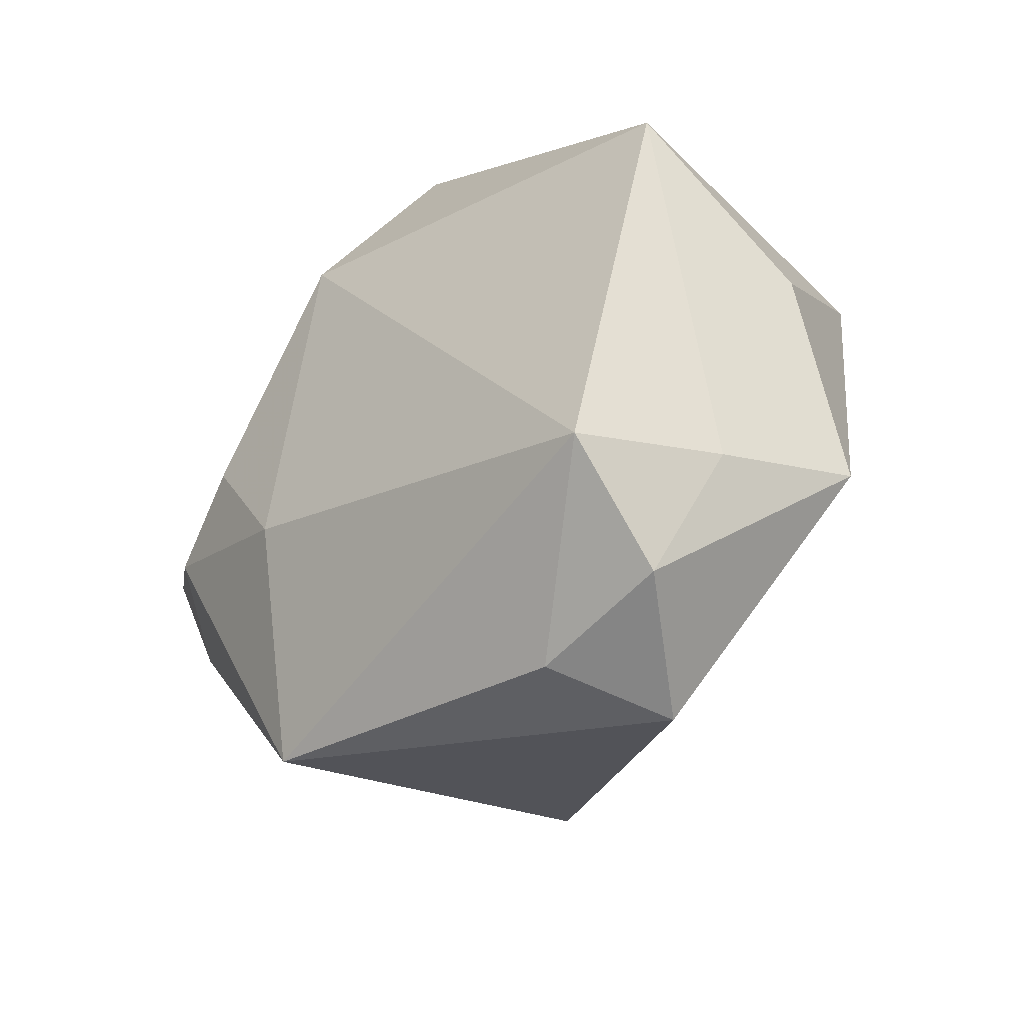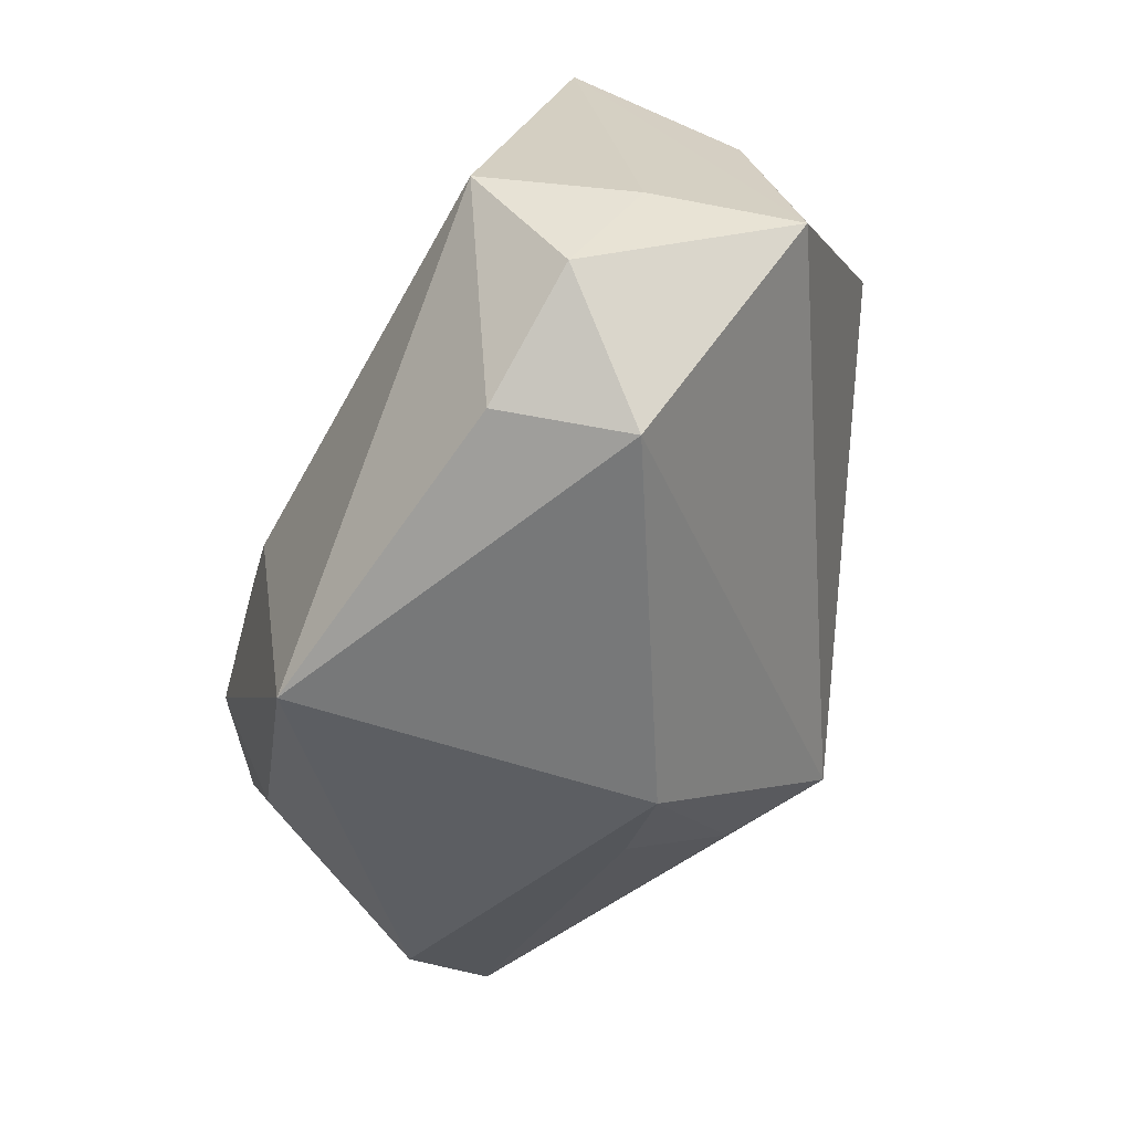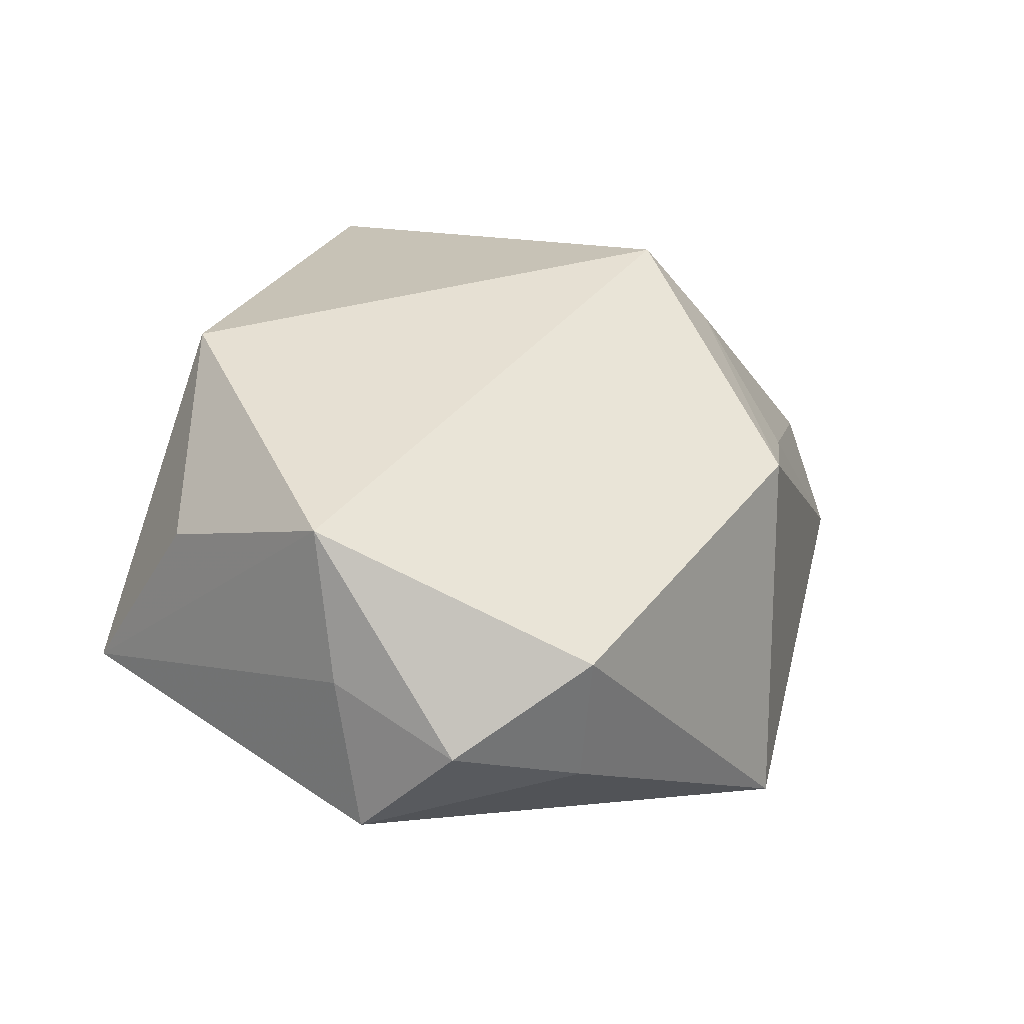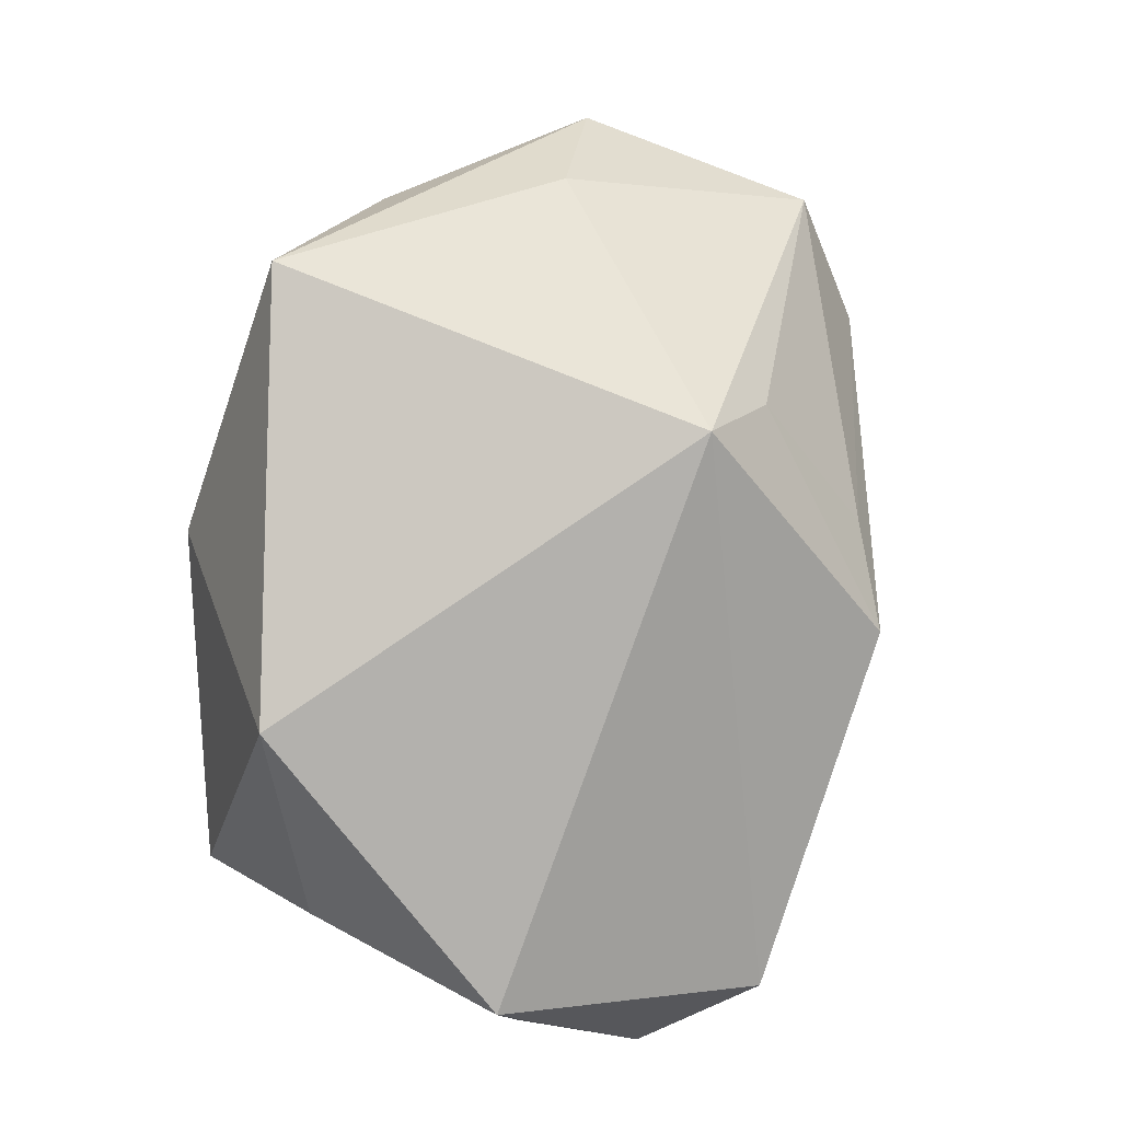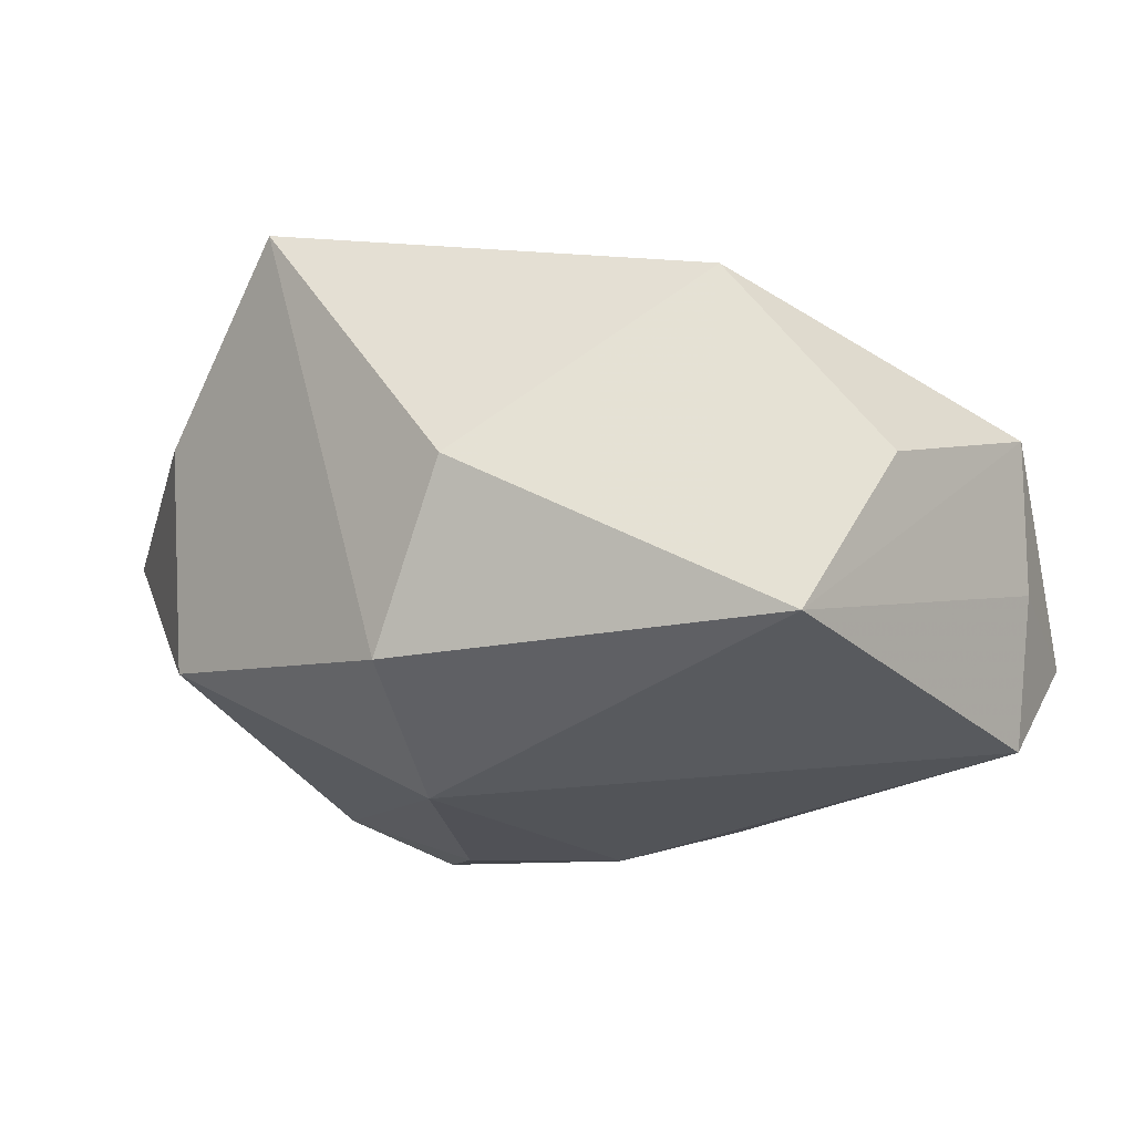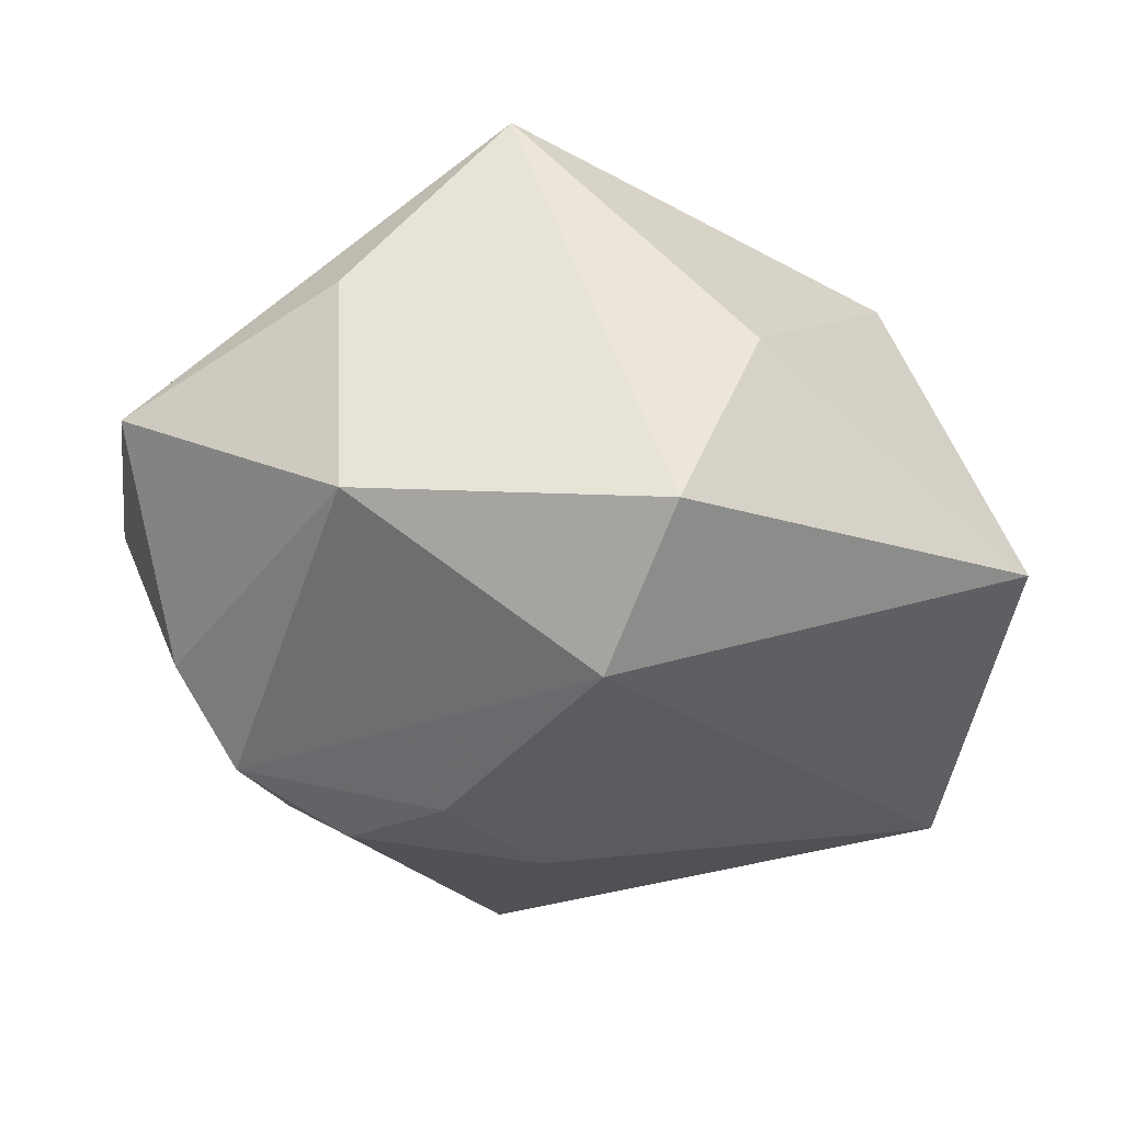
<metadata>
{"format":"obj","ext":"obj","renderer":"f3d","projection":"perspective","resolution":1024,"background":"white","views":[{"elev":-27.0,"azim":-122.3,"up":"+Y"},{"elev":-61.9,"azim":-105.5,"up":"+Y"},{"elev":14.6,"azim":-50.6,"up":"+Z"},{"elev":78.1,"azim":-66.4,"up":"+Z"},{"elev":-9.4,"azim":-142.5,"up":"+Z"},{"elev":-30.5,"azim":171.5,"up":"+Z"}]}
</metadata>
<code>
v 0.02493 0.0273 0.01042
v -0.003269 0.03146 -0.01125
v -0.01048 0.0318 0.004944
v 0.01162 -0.01029 0.02806
v -0.03703 -0.01524 -0.01734
v 0.01781 -0.01336 0.0206
v 0.01214 0.0003741 -0.02588
v 0.02401 0.0269 -0.009989
v -0.02631 0.01475 0.0218
v 0.0365 0.000826 -0.01371
v 0.001063 0.01924 -0.02163
v 0.04268 -0.008383 0.004621
v 0.04268 0.01434 0.002954
v 0.03046 -0.003474 -0.02138
v 0.0253 -0.01332 -0.02009
v 0.00197 -0.009793 -0.02588
v -0.0366 0.01927 -0.008739
v -0.02494 -0.0303 -0.01243
v -0.03901 -0.01422 -0.003802
v 0.03247 0.01218 0.01335
v -0.02727 -0.03341 -0.00112
v 0.01068 0.03013 0.02731
v 0.02001 -0.006436 -0.02588
v 0.01407 -0.02502 0.009794
v -0.03608 -0.02518 -0.009148
v 0.005396 -0.03063 0.009887
v 0.03641 -0.01673 -0.004074
v -0.03951 -0.0127 0.009663
v 0.003246 -0.03163 -0.02219
v -0.03799 0.006427 0.00574
f 22 9 4
f 29 26 21
f 21 26 4
f 4 26 6
f 25 21 28
f 4 9 28
f 28 21 4
f 8 14 11
f 27 26 29
f 20 22 4
f 13 22 20
f 29 21 18
f 18 21 25
f 5 17 11
f 5 18 25
f 29 18 5
f 9 17 30
f 30 28 9
f 17 28 30
f 10 8 13
f 14 8 10
f 10 27 14
f 1 22 13
f 13 8 1
f 15 27 29
f 14 27 15
f 29 23 15
f 15 23 14
f 24 6 26
f 26 27 24
f 19 28 17
f 17 5 19
f 25 28 19
f 19 5 25
f 16 23 29
f 29 5 16
f 16 5 11
f 12 10 13
f 27 10 12
f 13 20 12
f 12 20 4
f 6 24 12
f 12 24 27
f 4 6 12
f 3 17 9
f 9 22 3
f 22 1 2
f 2 1 8
f 2 3 22
f 2 8 11
f 11 17 2
f 17 3 2
f 7 16 11
f 23 16 7
f 11 14 7
f 14 23 7

</code>
